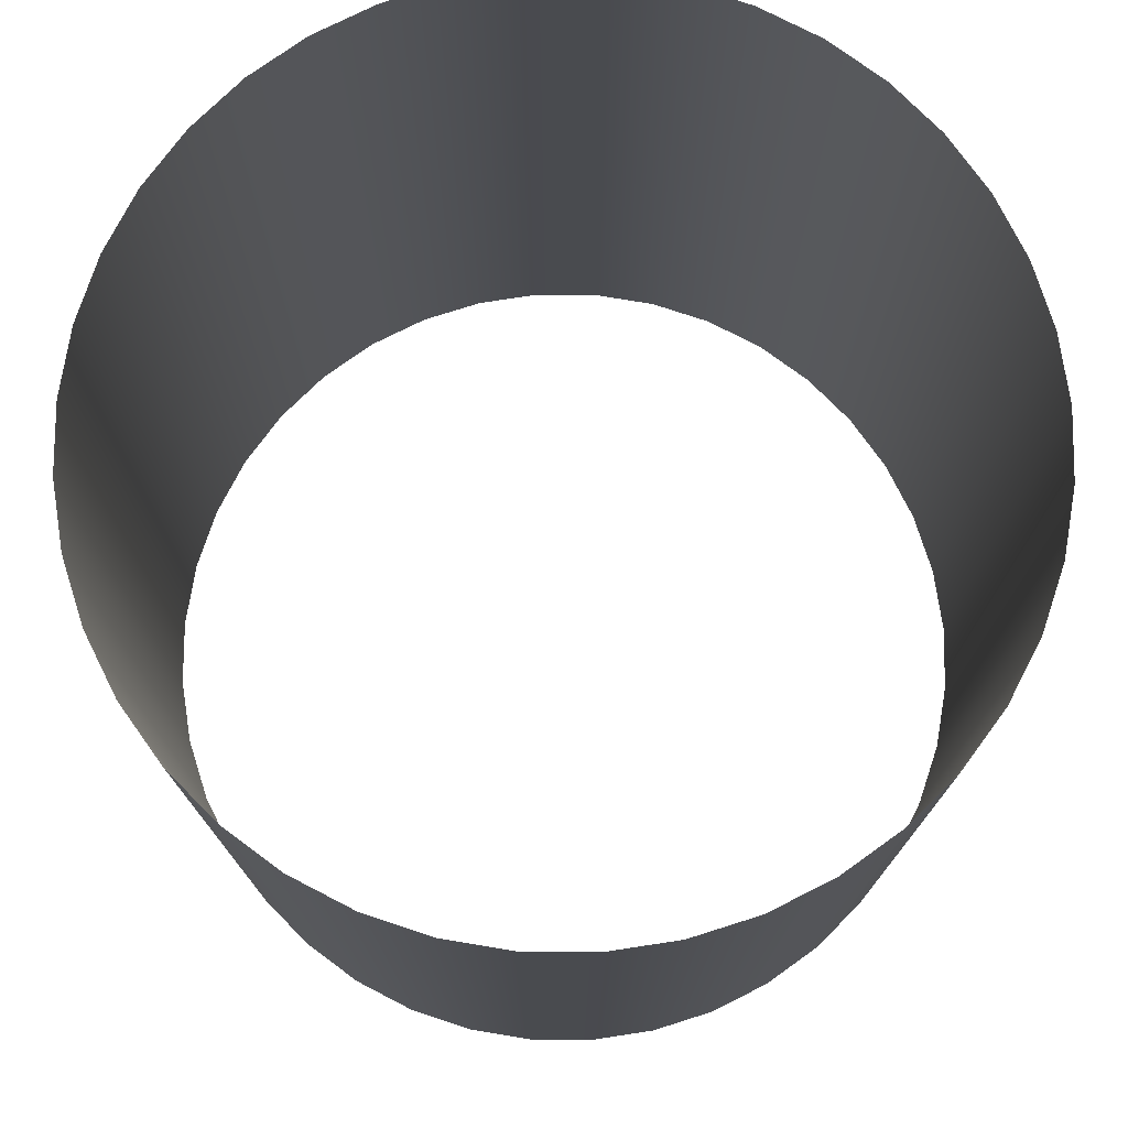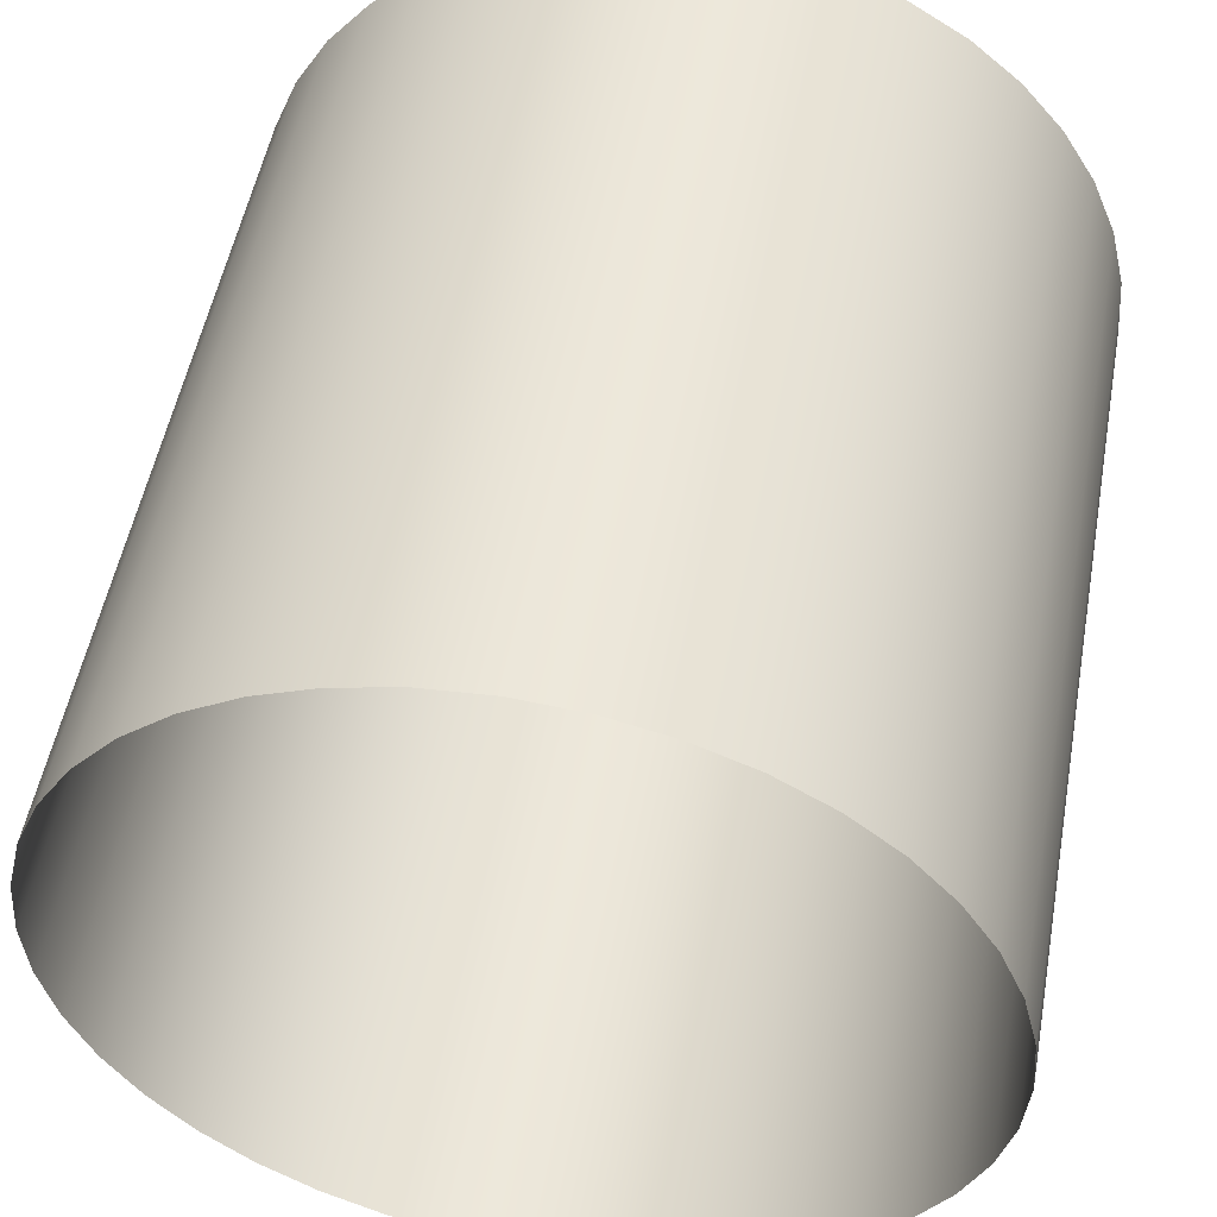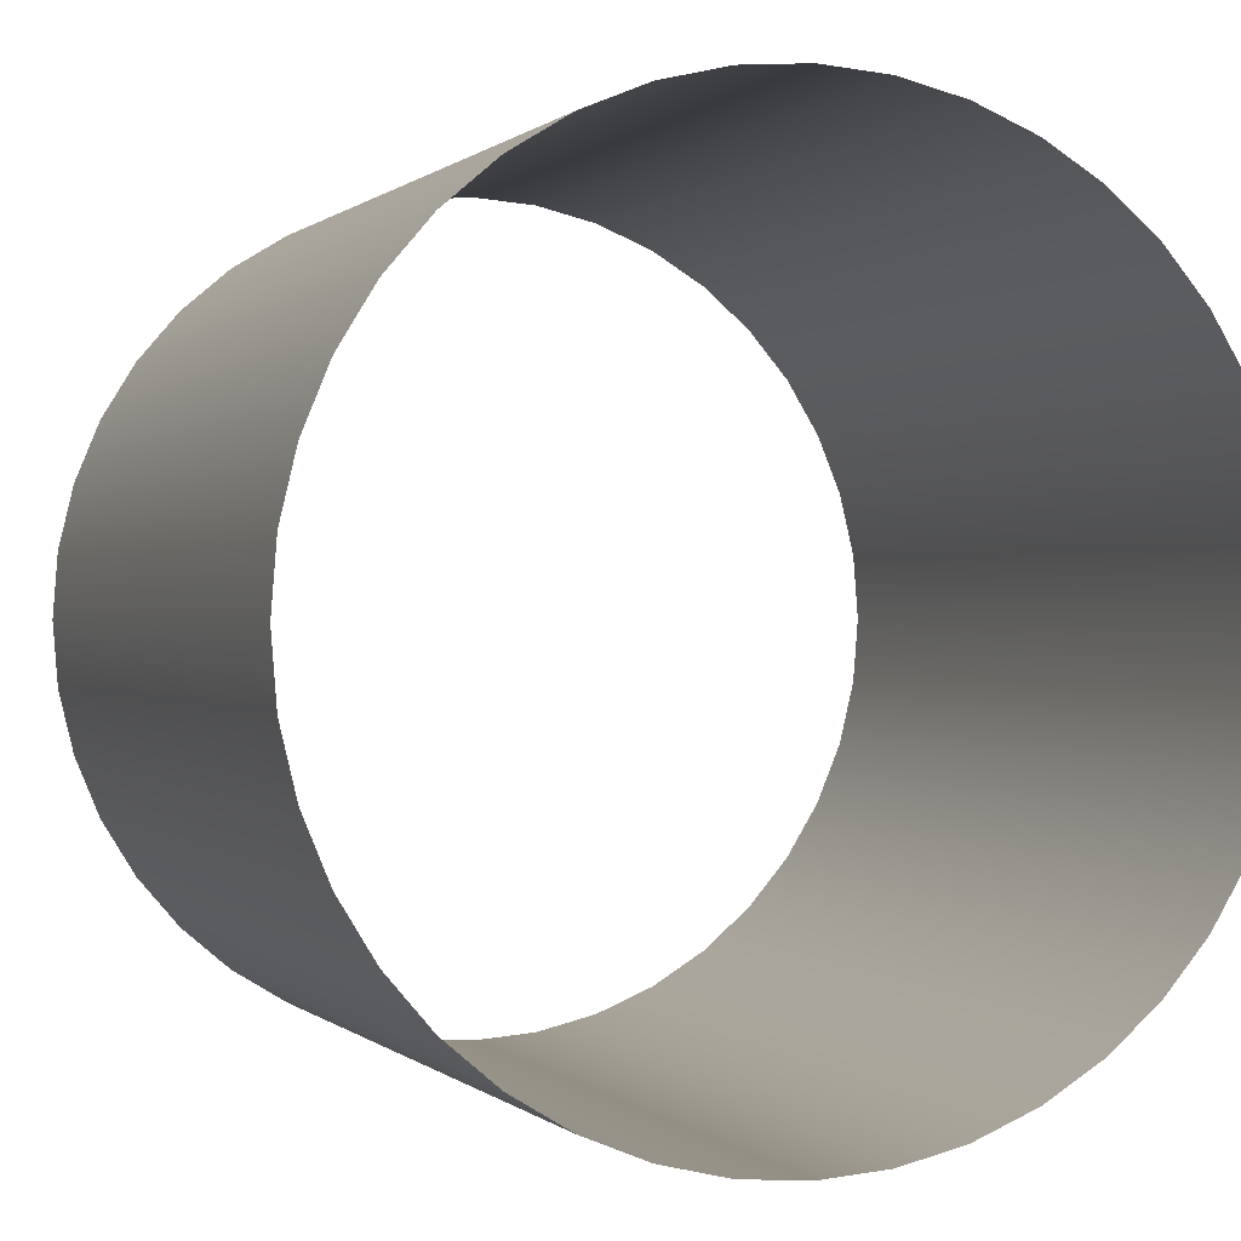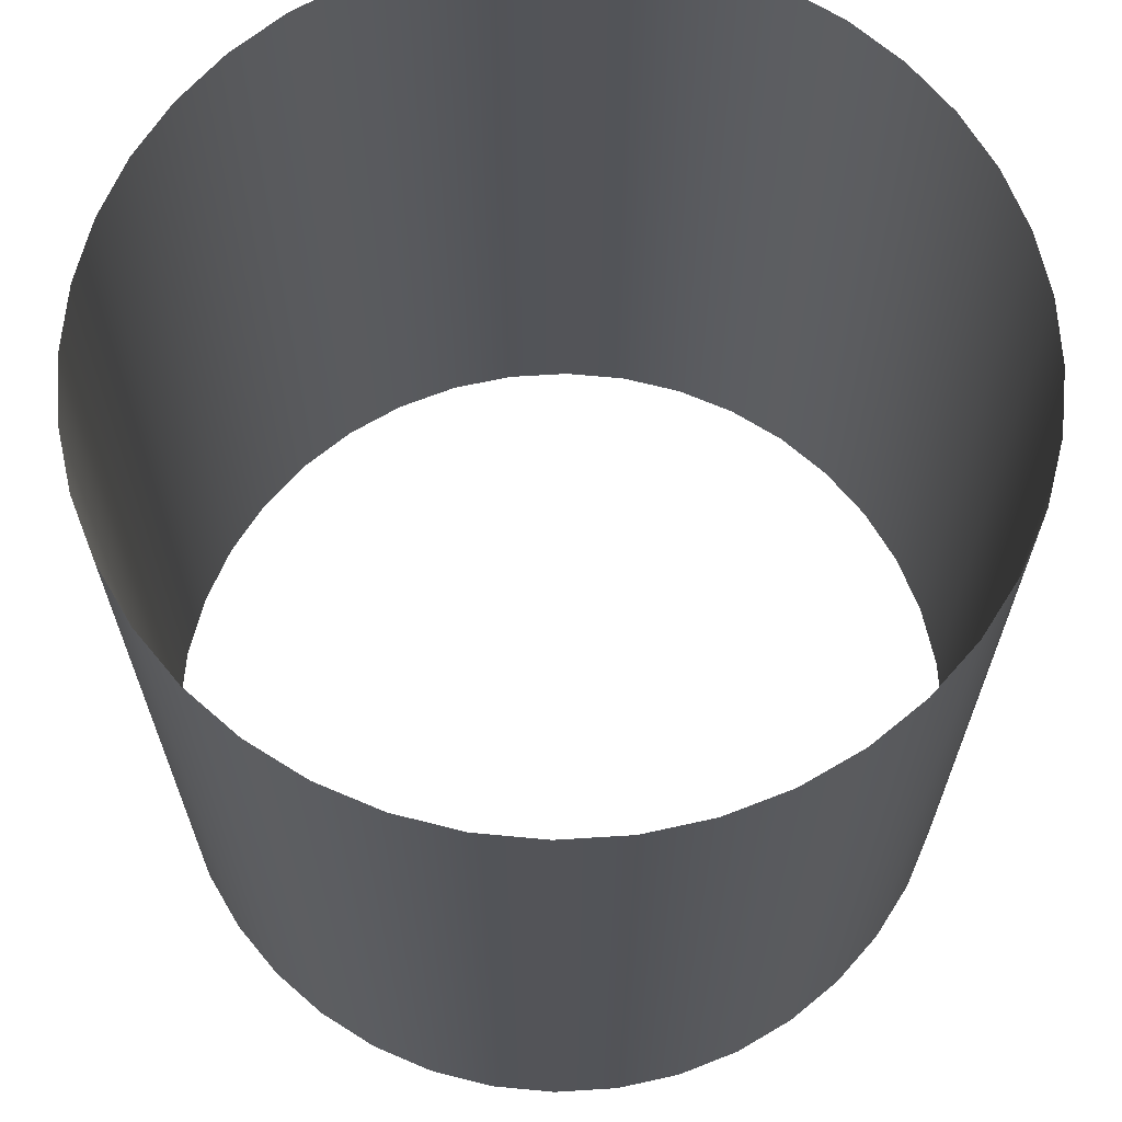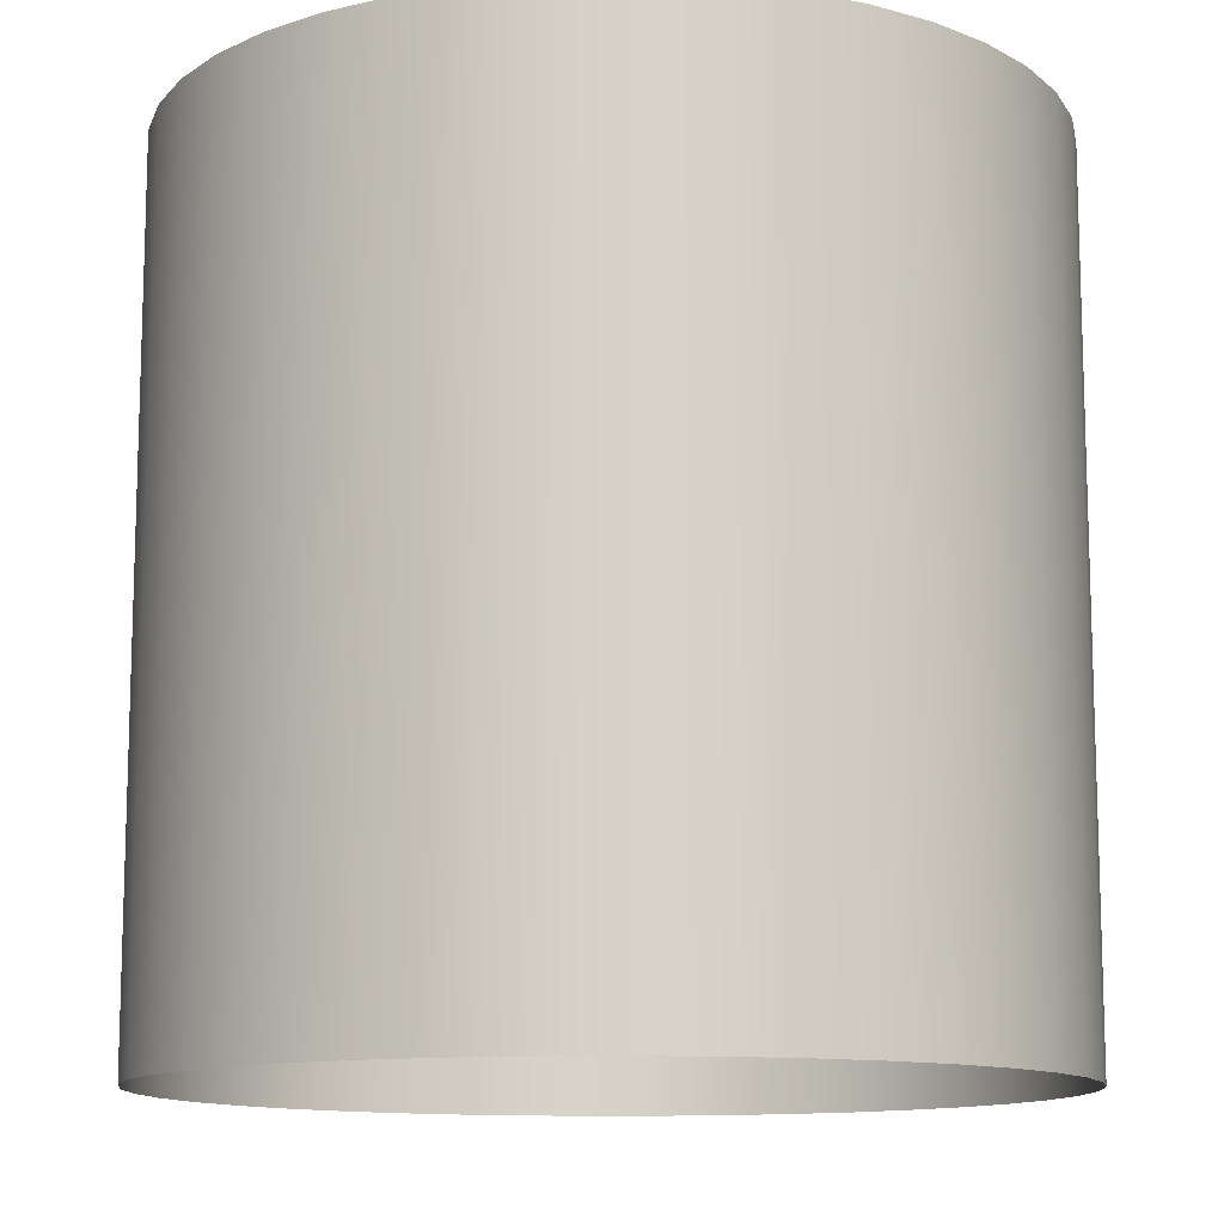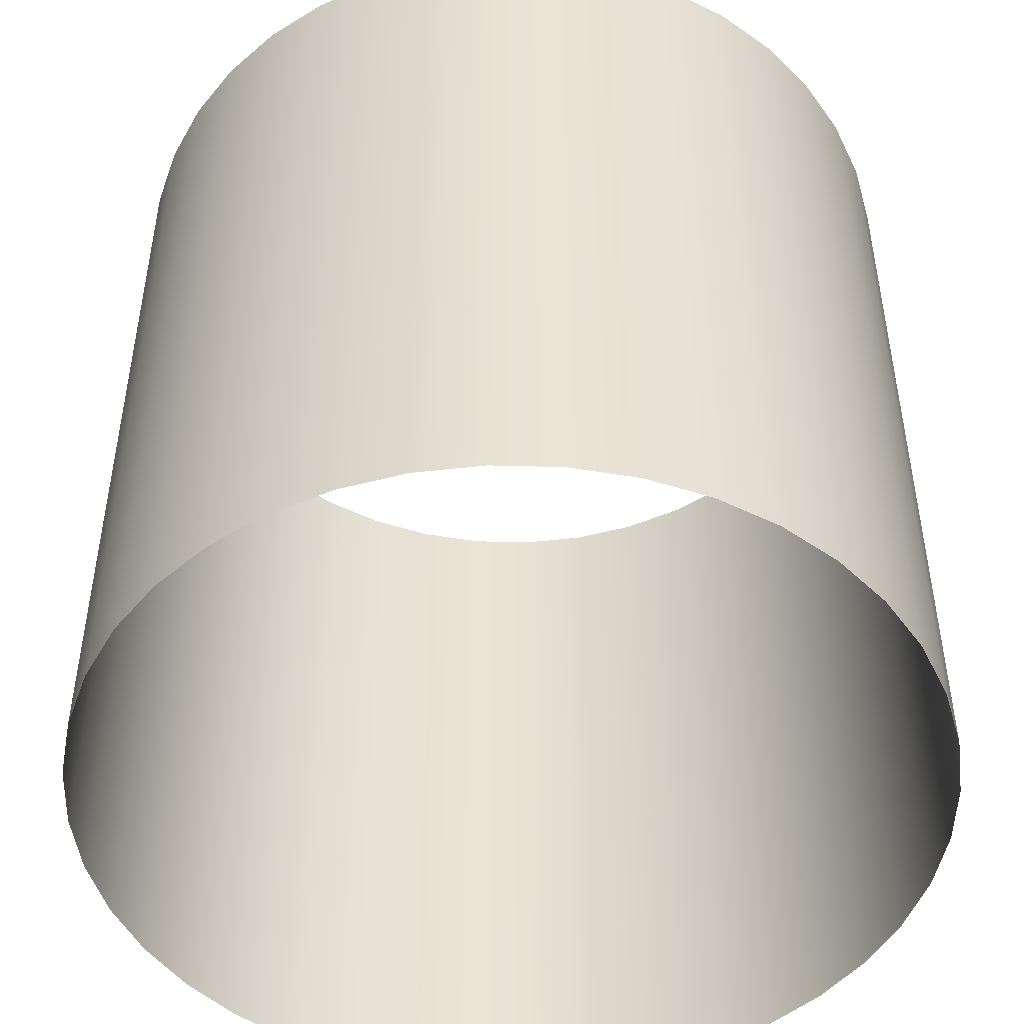
<metadata>
{"format":"obj","ext":"obj","renderer":"f3d","projection":"perspective","resolution":1024,"background":"white","views":[{"elev":76.1,"azim":85.9,"up":"+Y"},{"elev":51.5,"azim":-169.7,"up":"+Z"},{"elev":0.2,"azim":-20.4,"up":"+Z"},{"elev":66.4,"azim":-8.1,"up":"+Y"},{"elev":-12.0,"azim":123.7,"up":"+Y"},{"elev":-48.8,"azim":155.8,"up":"+Y"}]}
</metadata>
<code>
g CylinderFromGround
v 0.9877 -6.838e-09 -0.1564
v 1 7.121e-15 1.629e-07
v 1 2 7.55e-08
v 0.9877 2 -0.1564
v 0.9511 -1.351e-08 -0.309
v 0.9511 2 -0.309
v 0.891 -1.984e-08 -0.454
v 0.891 2 -0.454
v 0.809 -2.569e-08 -0.5878
v 0.809 2 -0.5878
v 0.7071 -3.091e-08 -0.7071
v 0.7071 2 -0.7071
v 0.5878 -3.536e-08 -0.809
v 0.5878 2 -0.809
v 0.454 -3.895e-08 -0.891
v 0.454 2 -0.891
v 0.309 -4.157e-08 -0.9511
v 0.309 2 -0.9511
v 0.1564 -4.317e-08 -0.9877
v 0.1564 2 -0.9877
v 0 -4.371e-08 -1
v 0 2 -1
v -0.1564 -4.317e-08 -0.9877
v -0.1564 2 -0.9877
v -0.309 -4.157e-08 -0.9511
v -0.309 2 -0.9511
v -0.454 -3.895e-08 -0.891
v -0.454 2 -0.891
v -0.5878 -3.536e-08 -0.809
v -0.5878 2 -0.809
v -0.7071 -3.091e-08 -0.7071
v -0.7071 2 -0.7071
v -0.809 -2.569e-08 -0.5878
v -0.809 2 -0.5878
v -0.891 -1.984e-08 -0.454
v -0.891 2 -0.454
v -0.9511 -1.351e-08 -0.309
v -0.9511 2 -0.309
v -0.9877 -6.838e-09 -0.1564
v -0.9877 2 -0.1564
v -1 -6.305e-14 -1.442e-06
v -1 2 -1.53e-06
v -0.9877 6.838e-09 0.1564
v -0.9877 2 0.1564
v -0.9511 1.351e-08 0.309
v -0.9511 2 0.309
v -0.891 1.984e-08 0.454
v -0.891 2 0.454
v -0.809 2.569e-08 0.5878
v -0.809 2 0.5878
v -0.7071 3.091e-08 0.7071
v -0.7071 2 0.7071
v -0.5878 3.536e-08 0.809
v -0.5878 2 0.809
v -0.454 3.895e-08 0.891
v -0.454 2 0.891
v -0.309 4.157e-08 0.9511
v -0.309 2 0.9511
v -0.1564 4.317e-08 0.9877
v -0.1564 2 0.9877
v -8.027e-07 4.371e-08 1
v -8.027e-07 2 1
v 0.1564 4.317e-08 0.9877
v 0.1564 2 0.9877
v 0.309 4.157e-08 0.9511
v 0.309 2 0.9511
v 0.454 3.895e-08 0.891
v 0.454 2 0.891
v 0.5878 3.536e-08 0.809
v 0.5878 2 0.809
v 0.7071 3.091e-08 0.7071
v 0.7071 2 0.7071
v 0.809 2.569e-08 0.5878
v 0.809 2 0.5878
v 0.891 1.984e-08 0.454
v 0.891 2 0.454
v 0.9511 1.351e-08 0.309
v 0.9511 2 0.309
v 0.9877 6.838e-09 0.1564
v 0.9877 2 0.1564
v 1 7.121e-15 1.629e-07
v 1 2 7.55e-08
g CylinderFromGround_0
f 3 2 1
f 4 3 1
f 4 1 5
f 6 4 5
f 6 5 7
f 8 6 7
f 8 7 9
f 10 8 9
f 10 9 11
f 12 10 11
f 12 11 13
f 14 12 13
f 14 13 15
f 16 14 15
f 16 15 17
f 18 16 17
f 18 17 19
f 20 18 19
f 20 19 21
f 22 20 21
f 22 21 23
f 24 22 23
f 24 23 25
f 26 24 25
f 26 25 27
f 28 26 27
f 28 27 29
f 30 28 29
f 30 29 31
f 32 30 31
f 32 31 33
f 34 32 33
f 34 33 35
f 36 34 35
f 36 35 37
f 38 36 37
f 38 37 39
f 40 38 39
f 40 39 41
f 42 40 41
f 42 41 43
f 44 42 43
f 44 43 45
f 46 44 45
f 46 45 47
f 48 46 47
f 48 47 49
f 50 48 49
f 50 49 51
f 52 50 51
f 52 51 53
f 54 52 53
f 54 53 55
f 56 54 55
f 56 55 57
f 58 56 57
f 58 57 59
f 60 58 59
f 60 59 61
f 62 60 61
f 62 61 63
f 64 62 63
f 64 63 65
f 66 64 65
f 66 65 67
f 68 66 67
f 68 67 69
f 70 68 69
f 70 69 71
f 72 70 71
f 72 71 73
f 74 72 73
f 74 73 75
f 76 74 75
f 76 75 77
f 78 76 77
f 78 77 79
f 80 78 79
f 80 79 81
f 82 80 81

</code>
